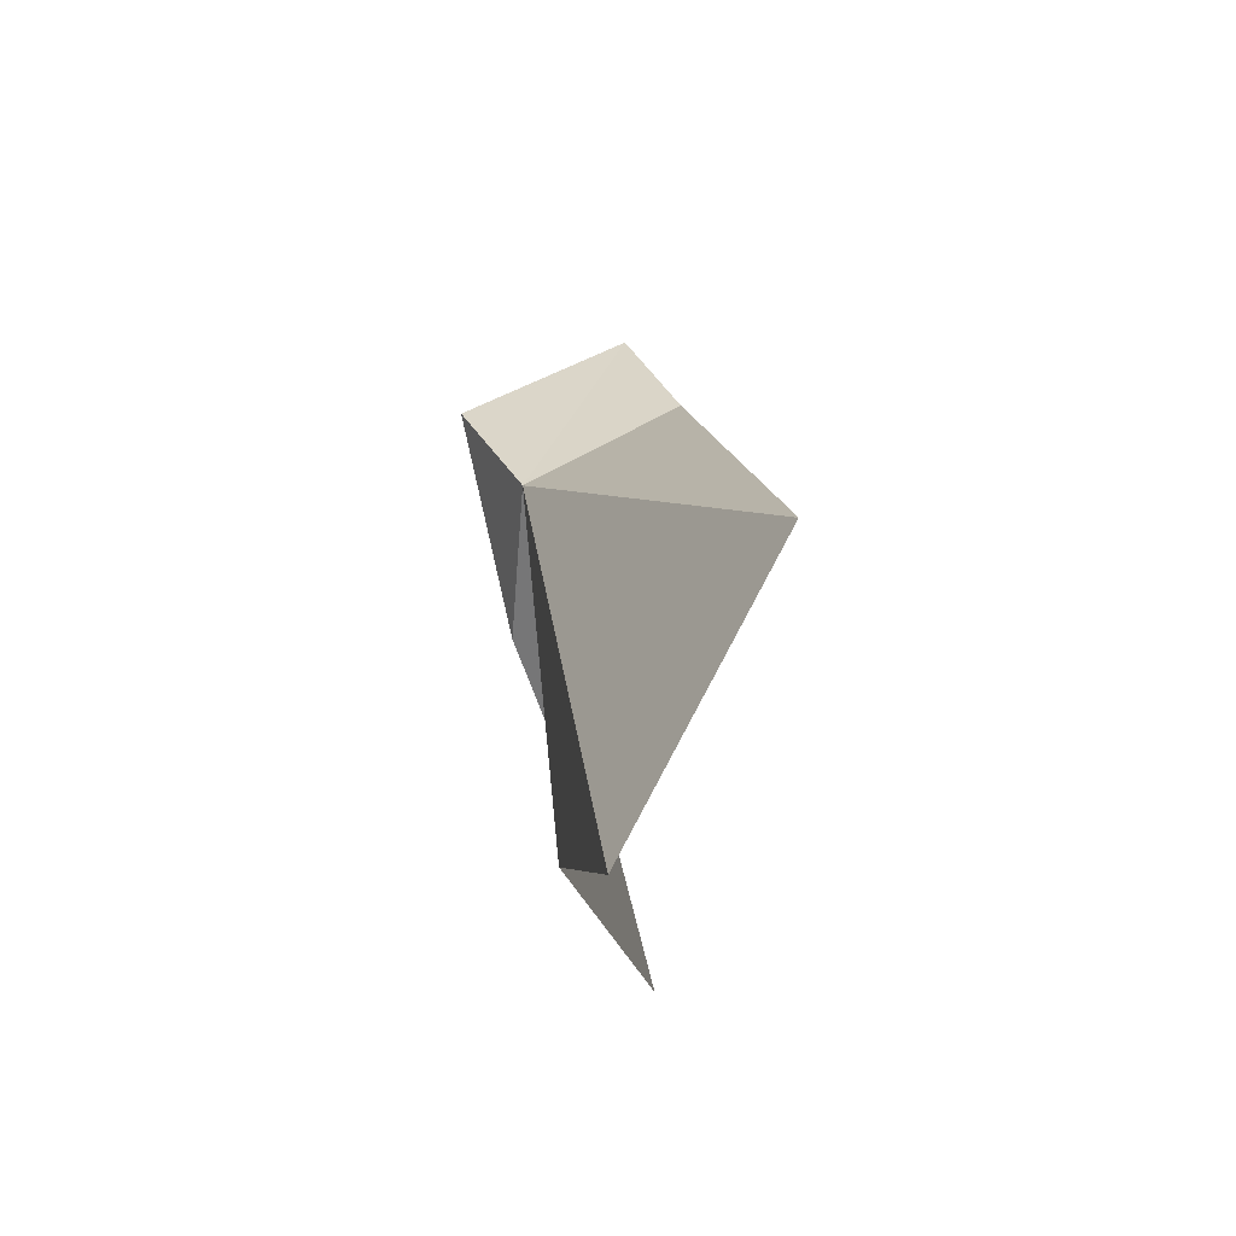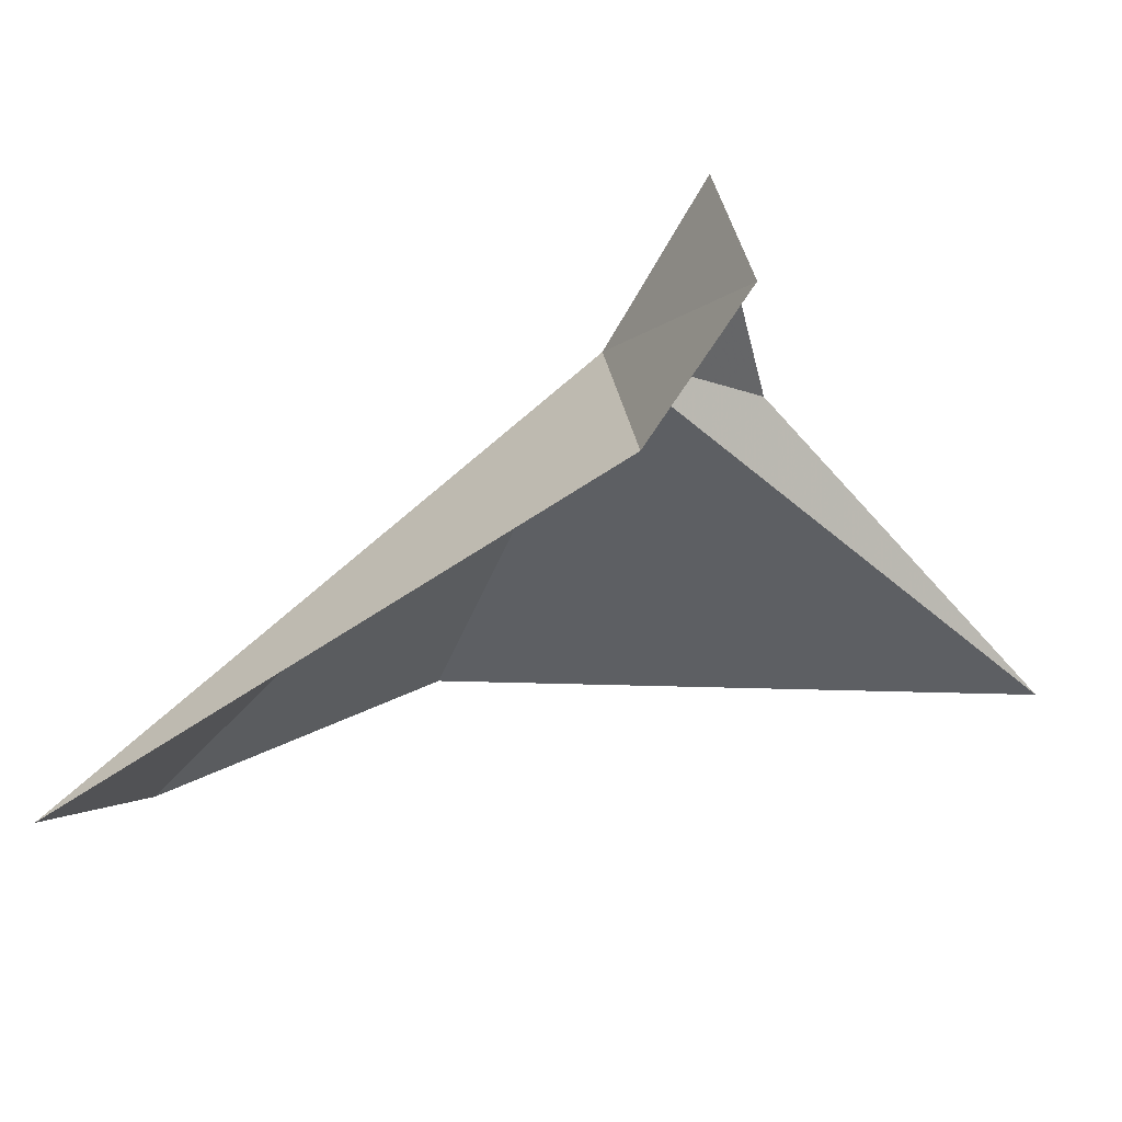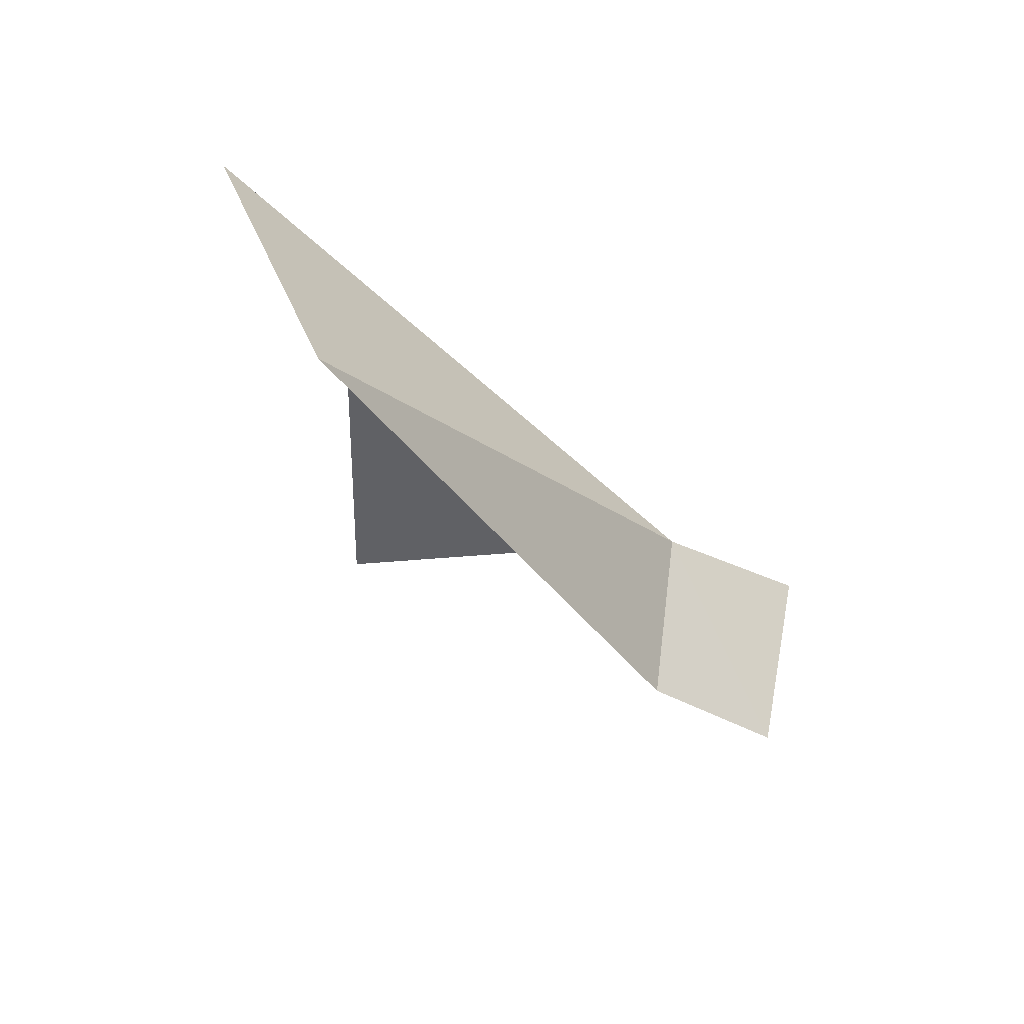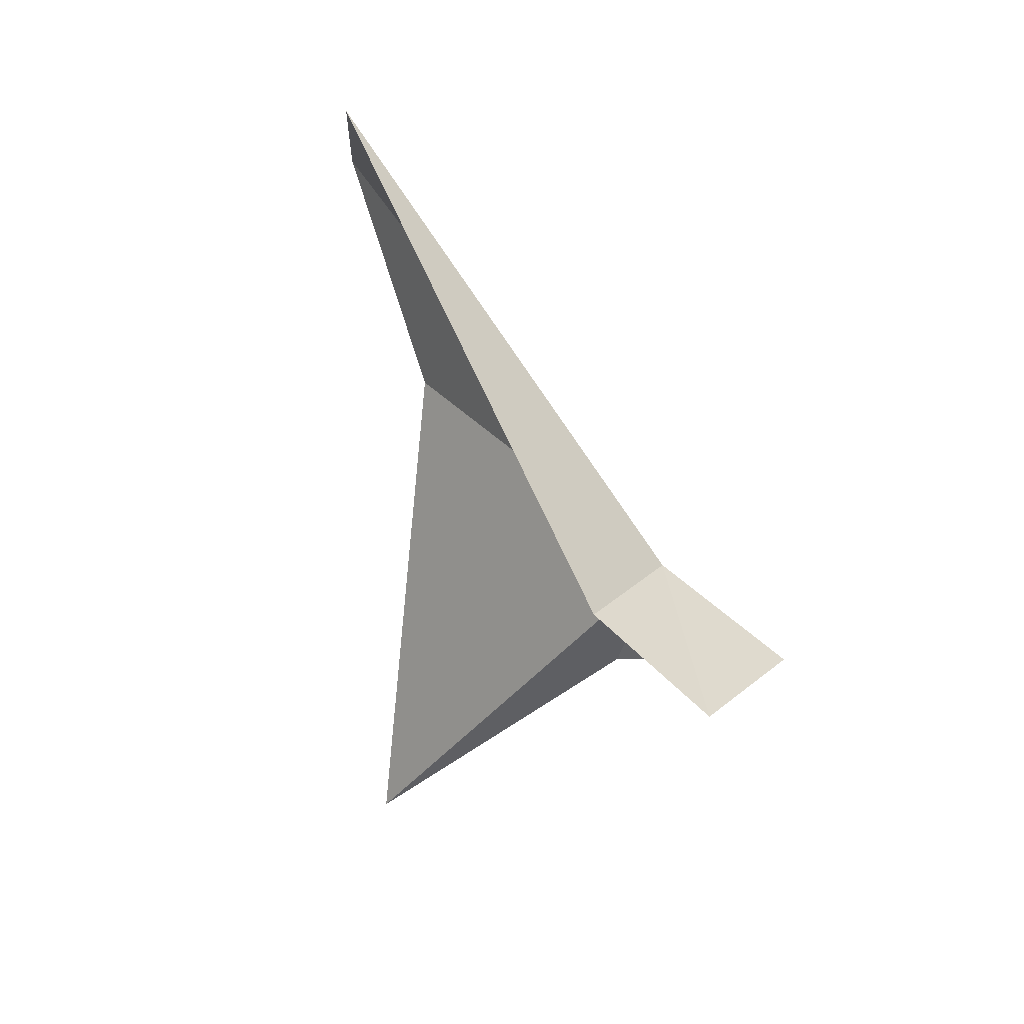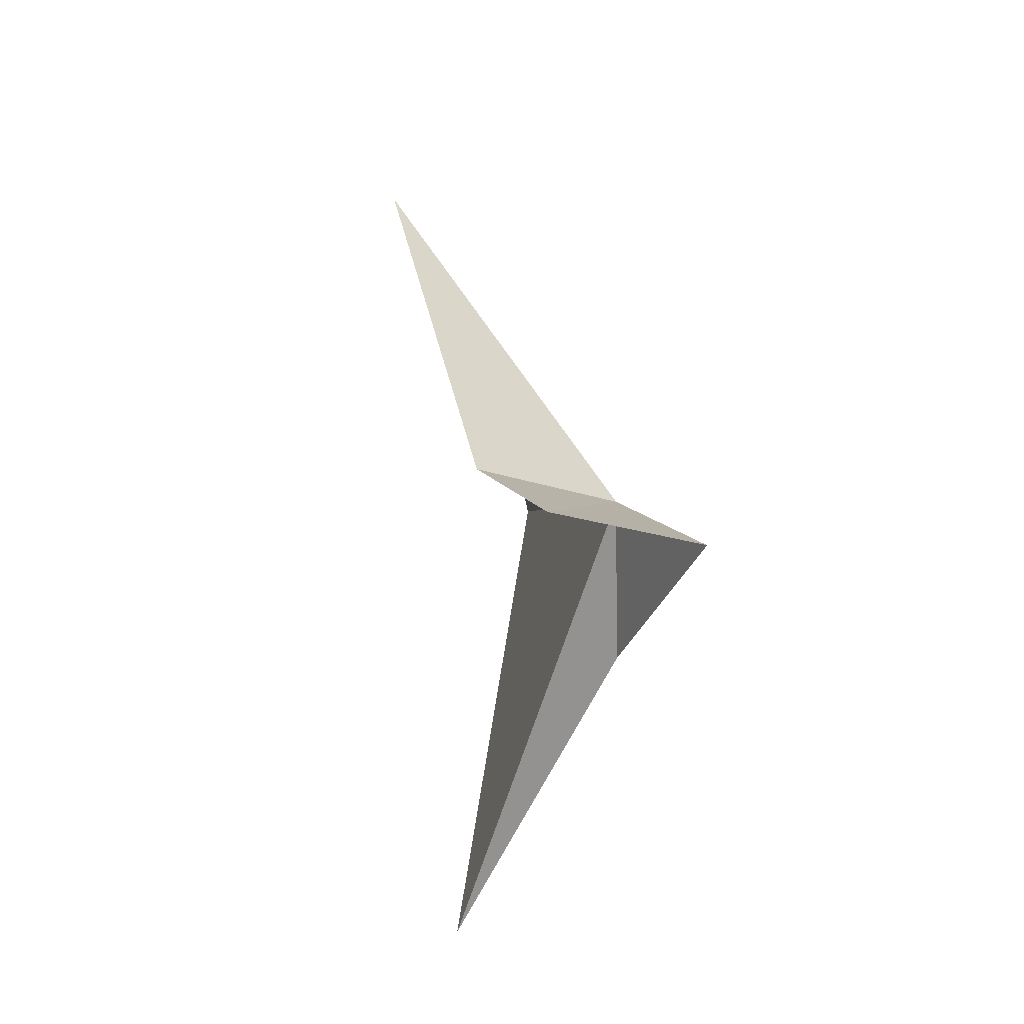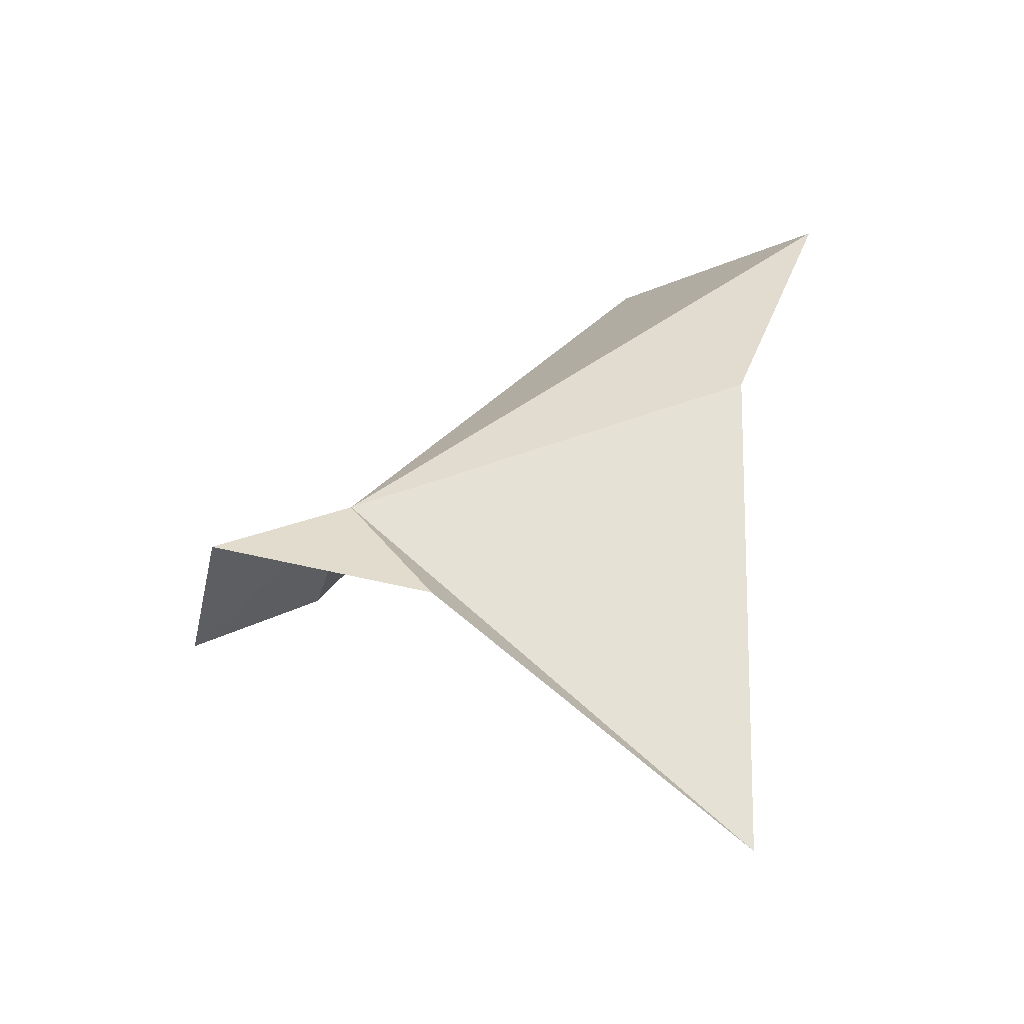
<metadata>
{"format":"obj","ext":"obj","renderer":"f3d","projection":"perspective","resolution":1024,"background":"white","views":[{"elev":65.4,"azim":155.7,"up":"+Y"},{"elev":34.1,"azim":-98.2,"up":"+Z"},{"elev":67.1,"azim":-77.2,"up":"+Y"},{"elev":16.8,"azim":-57.4,"up":"+Y"},{"elev":-17.7,"azim":-30.5,"up":"+Y"},{"elev":-39.1,"azim":79.5,"up":"+Y"}]}
</metadata>
<code>
v 0.4998 -0.3222 1.641
v 0.8903 0.02978 0.485
v 0.6158 -1.462 0.485
v 0.6505 -0.7275 1.403
v 0 -0.3222 1.69
v 0.2404 1.019 0.6656
v 0.8903 0.7723 0.192
v 0 -0.5509 2.065
v 0.5277 -0.5562 2.045
f 1 3 2
f 1 4 3
f 1 6 5
f 1 7 6
f 1 2 7
f 1 5 8
f 1 8 9
f 1 9 4

</code>
